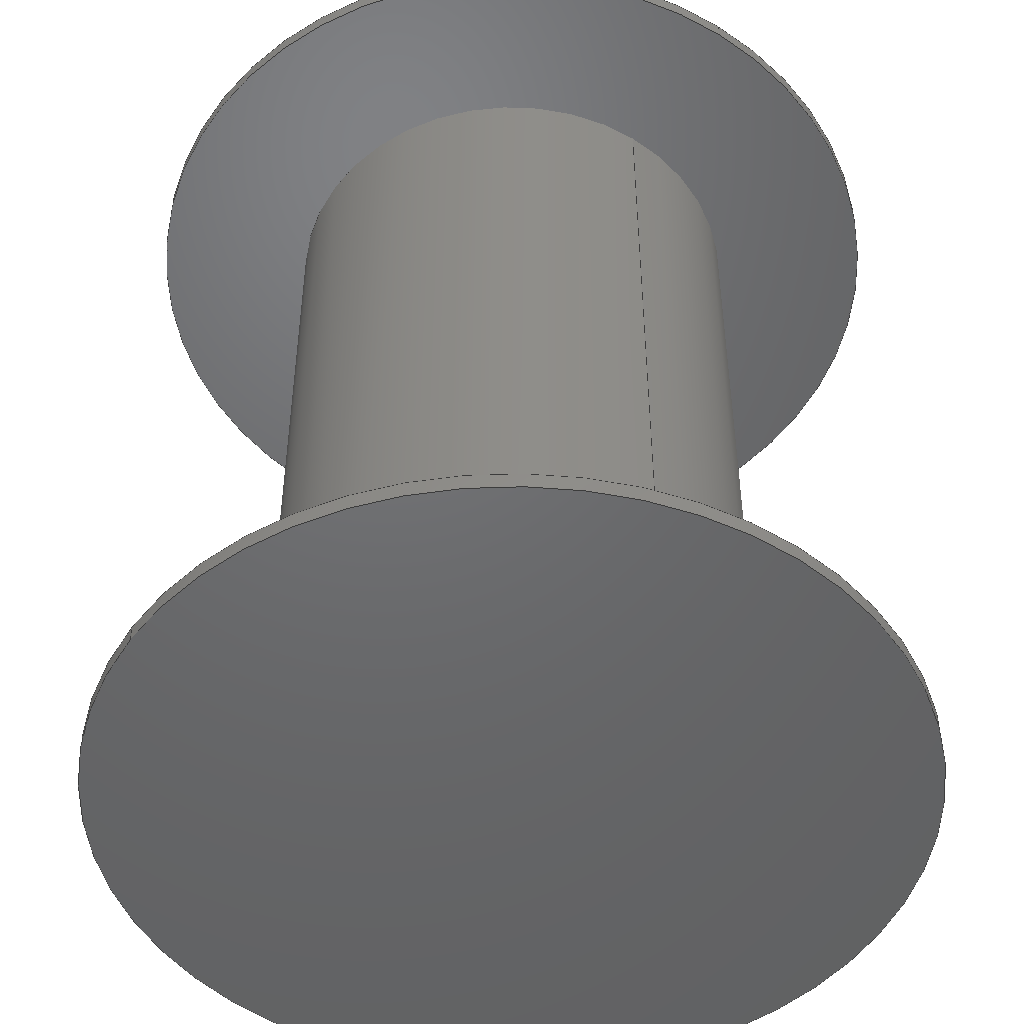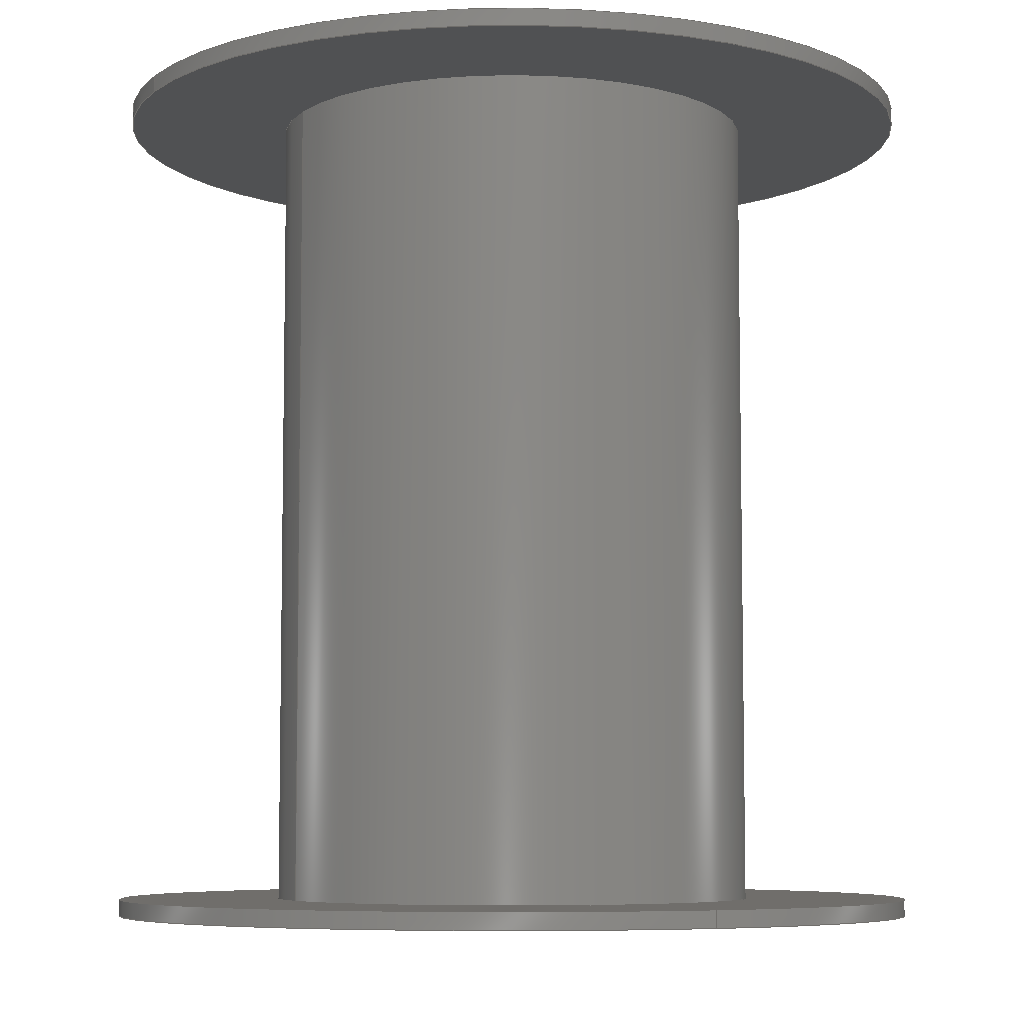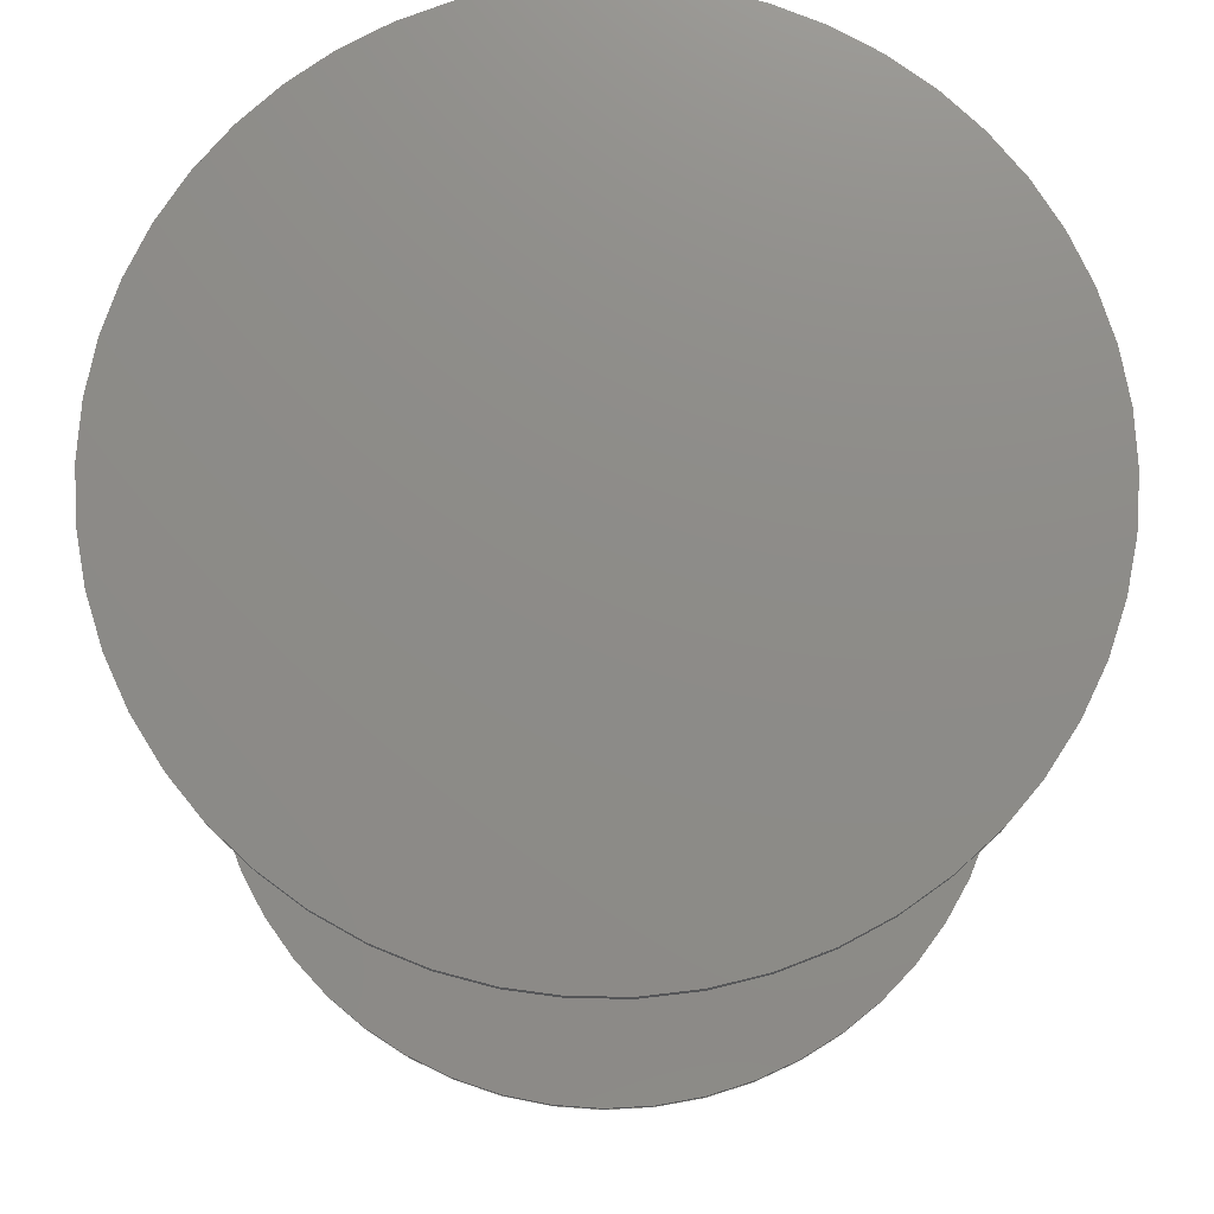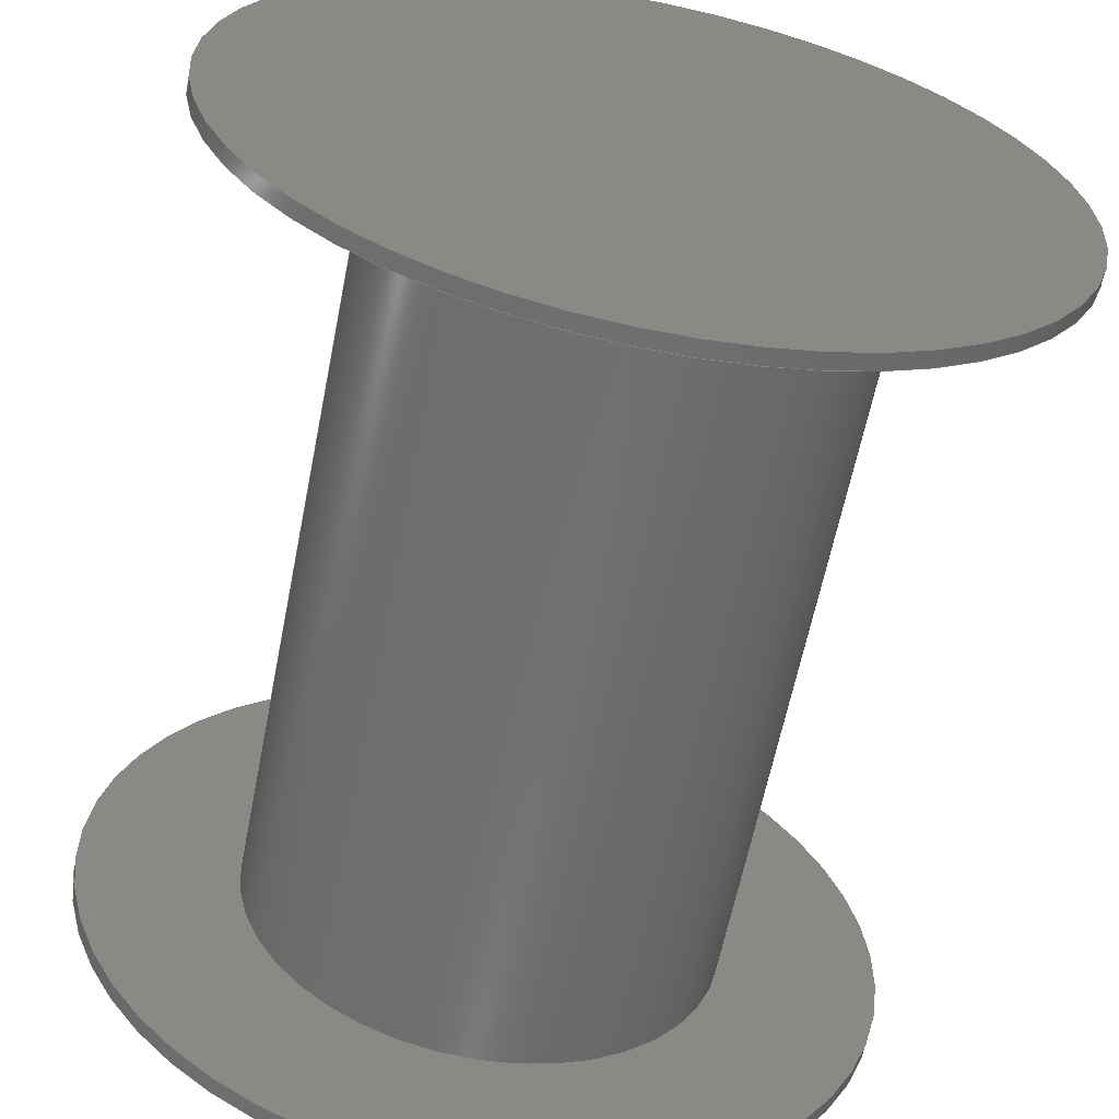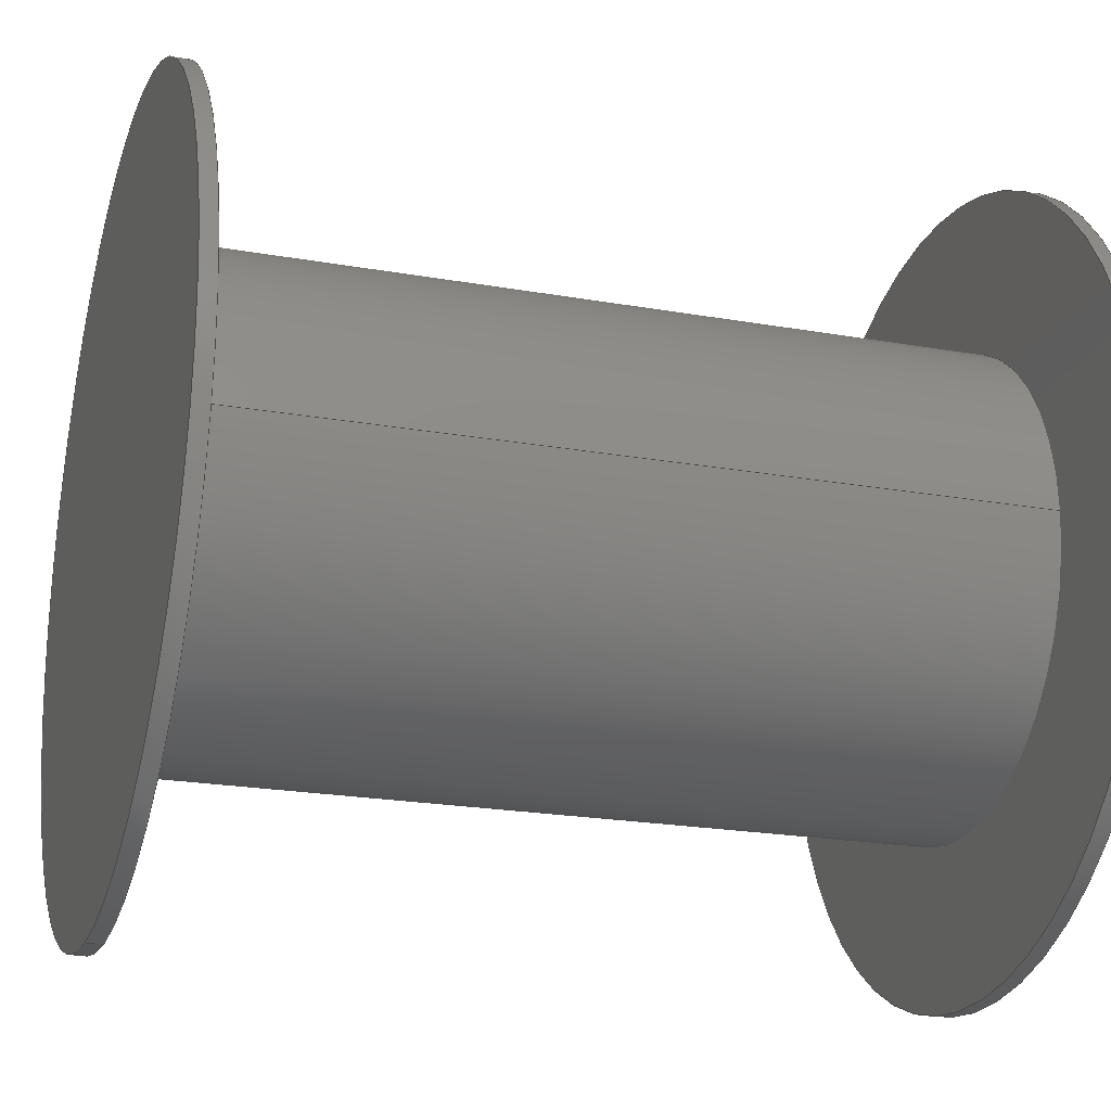
<metadata>
{"format":"step","ext":"stp","renderer":"f3d","projection":"perspective","resolution":1024,"background":"white","views":[{"elev":-48.2,"azim":-123.9,"up":"+Z"},{"elev":-6.7,"azim":152.9,"up":"+Z"},{"elev":75.2,"azim":-129.1,"up":"+Z"},{"elev":-61.5,"azim":-11.2,"up":"+Y"},{"elev":-21.5,"azim":-107.4,"up":"+Y"}]}
</metadata>
<code>
ISO-10303-21;
DATA;
#1=CARTESIAN_POINT('',(0,0,-26));
#2=DIRECTION('',(0,0,-1));
#3=DIRECTION('',(0,-1,0));
#4=AXIS2_PLACEMENT_3D('',#1,#2,#3);
#5=CARTESIAN_POINT('',(0,0,-26));
#6=DIRECTION('',(0,0,-1));
#7=DIRECTION('',(0,1,0));
#8=AXIS2_PLACEMENT_3D('',#5,#6,#7);
#9=DIRECTION('',(0,0,1));
#10=VECTOR('',#9,1);
#11=CARTESIAN_POINT('',(0,-25,-26));
#12=LINE('',#11,#10);
#13=DIRECTION('',(0,0,1));
#14=VECTOR('',#13,1);
#15=CARTESIAN_POINT('',(-1.046e-14,25,-26));
#16=LINE('',#15,#14);
#17=CARTESIAN_POINT('',(0,0,-25));
#18=DIRECTION('',(0,0,-1));
#19=DIRECTION('',(0,-1,0));
#20=AXIS2_PLACEMENT_3D('',#17,#18,#19);
#21=CARTESIAN_POINT('',(0,0,-25));
#22=DIRECTION('',(0,0,-1));
#23=DIRECTION('',(0,1,0));
#24=AXIS2_PLACEMENT_3D('',#21,#22,#23);
#25=CARTESIAN_POINT('',(0,0,-25));
#26=DIRECTION('',(0,0,1));
#27=DIRECTION('',(1,0,0));
#28=AXIS2_PLACEMENT_3D('',#25,#26,#27);
#29=DIRECTION('',(0,0,1));
#30=VECTOR('',#29,50);
#31=CARTESIAN_POINT('',(15,-2.118e-14,-25));
#32=LINE('',#31,#30);
#33=CARTESIAN_POINT('',(0,0,25));
#34=DIRECTION('',(0,0,1));
#35=DIRECTION('',(1,0,0));
#36=AXIS2_PLACEMENT_3D('',#33,#34,#35);
#37=CARTESIAN_POINT('',(0,0,-25));
#38=DIRECTION('',(0,0,1));
#39=DIRECTION('',(-1,0,0));
#40=AXIS2_PLACEMENT_3D('',#37,#38,#39);
#41=DIRECTION('',(0,0,1));
#42=VECTOR('',#41,50);
#43=CARTESIAN_POINT('',(-15,3.292e-14,-25));
#44=LINE('',#43,#42);
#45=CARTESIAN_POINT('',(0,0,25));
#46=DIRECTION('',(0,0,1));
#47=DIRECTION('',(-1,0,0));
#48=AXIS2_PLACEMENT_3D('',#45,#46,#47);
#49=CARTESIAN_POINT('',(0,0,25));
#50=DIRECTION('',(0,0,1));
#51=DIRECTION('',(1,0,0));
#52=AXIS2_PLACEMENT_3D('',#49,#50,#51);
#53=CARTESIAN_POINT('',(0,0,25));
#54=DIRECTION('',(0,0,1));
#55=DIRECTION('',(-1,0,0));
#56=AXIS2_PLACEMENT_3D('',#53,#54,#55);
#57=DIRECTION('',(0,0,-1));
#58=VECTOR('',#57,1);
#59=CARTESIAN_POINT('',(25,0,26));
#60=LINE('',#59,#58);
#61=CARTESIAN_POINT('',(0,0,26));
#62=DIRECTION('',(0,0,1));
#63=DIRECTION('',(1,0,0));
#64=AXIS2_PLACEMENT_3D('',#61,#62,#63);
#65=CARTESIAN_POINT('',(0,0,26));
#66=DIRECTION('',(0,0,1));
#67=DIRECTION('',(-1,0,0));
#68=AXIS2_PLACEMENT_3D('',#65,#66,#67);
#69=DIRECTION('',(0,0,-1));
#70=VECTOR('',#69,1);
#71=CARTESIAN_POINT('',(-25,1.046e-14,26));
#72=LINE('',#71,#70);
#73=CARTESIAN_POINT('',(25,2.064e-14,26));
#74=CARTESIAN_POINT('',(-25,0,26));
#75=VERTEX_POINT('',#73);
#76=VERTEX_POINT('',#74);
#77=CARTESIAN_POINT('',(25,2.064e-14,25));
#78=CARTESIAN_POINT('',(-25,0,25));
#79=VERTEX_POINT('',#77);
#80=VERTEX_POINT('',#78);
#81=CARTESIAN_POINT('',(15,0,25));
#82=CARTESIAN_POINT('',(-15,1.903e-14,25));
#83=VERTEX_POINT('',#81);
#84=VERTEX_POINT('',#82);
#85=CARTESIAN_POINT('',(-2.064e-14,-25,-26));
#86=CARTESIAN_POINT('',(0,25,-26));
#87=VERTEX_POINT('',#85);
#88=VERTEX_POINT('',#86);
#89=CARTESIAN_POINT('',(-2.064e-14,-25,-25));
#90=CARTESIAN_POINT('',(0,25,-25));
#91=VERTEX_POINT('',#89);
#92=VERTEX_POINT('',#90);
#93=CARTESIAN_POINT('',(15,-1.125e-14,-25));
#94=CARTESIAN_POINT('',(-15,3.307e-14,-25));
#95=VERTEX_POINT('',#93);
#96=VERTEX_POINT('',#94);
#97=CARTESIAN_POINT('',(0,0,-26));
#98=DIRECTION('',(0,0,1));
#99=DIRECTION('',(1,0,0));
#100=AXIS2_PLACEMENT_3D('',#97,#98,#99);
#101=PLANE('',#100);
#102=ORIENTED_EDGE('',*,*,#262,.F.);
#103=ORIENTED_EDGE('',*,*,#263,.F.);
#104=EDGE_LOOP('',(#102,#103));
#105=FACE_OUTER_BOUND('',#104,.F.);
#106=CARTESIAN_POINT('',(0,0,-26));
#107=DIRECTION('',(0,0,-1));
#108=DIRECTION('',(0,-1,0));
#109=AXIS2_PLACEMENT_3D('',#106,#107,#108);
#110=CYLINDRICAL_SURFACE('',#109,25);
#111=ORIENTED_EDGE('',*,*,#262,.T.);
#112=ORIENTED_EDGE('',*,*,#265,.T.);
#113=ORIENTED_EDGE('',*,*,#266,.F.);
#114=ORIENTED_EDGE('',*,*,#267,.F.);
#115=EDGE_LOOP('',(#111,#112,#113,#114));
#116=FACE_OUTER_BOUND('',#115,.F.);
#117=CARTESIAN_POINT('',(0,0,-26));
#118=DIRECTION('',(0,0,-1));
#119=DIRECTION('',(0,-1,0));
#120=AXIS2_PLACEMENT_3D('',#117,#118,#119);
#121=CYLINDRICAL_SURFACE('',#120,25);
#122=ORIENTED_EDGE('',*,*,#263,.T.);
#123=ORIENTED_EDGE('',*,*,#267,.T.);
#124=ORIENTED_EDGE('',*,*,#269,.F.);
#125=ORIENTED_EDGE('',*,*,#265,.F.);
#126=EDGE_LOOP('',(#122,#123,#124,#125));
#127=FACE_OUTER_BOUND('',#126,.F.);
#128=CARTESIAN_POINT('',(0,0,-25));
#129=DIRECTION('',(0,0,-1));
#130=DIRECTION('',(0,-1,0));
#131=AXIS2_PLACEMENT_3D('',#128,#129,#130);
#132=PLANE('',#131);
#133=ORIENTED_EDGE('',*,*,#266,.T.);
#134=ORIENTED_EDGE('',*,*,#269,.T.);
#135=EDGE_LOOP('',(#133,#134));
#136=FACE_OUTER_BOUND('',#135,.F.);
#137=ORIENTED_EDGE('',*,*,#271,.T.);
#138=ORIENTED_EDGE('',*,*,#272,.T.);
#139=EDGE_LOOP('',(#137,#138));
#140=FACE_BOUND('',#139,.F.);
#141=CARTESIAN_POINT('',(0,0,-26));
#142=DIRECTION('',(0,0,1));
#143=DIRECTION('',(1,0,0));
#144=AXIS2_PLACEMENT_3D('',#141,#142,#143);
#145=CYLINDRICAL_SURFACE('',#144,15);
#146=ORIENTED_EDGE('',*,*,#271,.F.);
#147=ORIENTED_EDGE('',*,*,#274,.T.);
#148=ORIENTED_EDGE('',*,*,#275,.T.);
#149=ORIENTED_EDGE('',*,*,#276,.F.);
#150=EDGE_LOOP('',(#146,#147,#148,#149));
#151=FACE_OUTER_BOUND('',#150,.F.);
#152=CARTESIAN_POINT('',(0,0,-26));
#153=DIRECTION('',(0,0,1));
#154=DIRECTION('',(1,0,0));
#155=AXIS2_PLACEMENT_3D('',#152,#153,#154);
#156=CYLINDRICAL_SURFACE('',#155,15);
#157=ORIENTED_EDGE('',*,*,#272,.F.);
#158=ORIENTED_EDGE('',*,*,#276,.T.);
#159=ORIENTED_EDGE('',*,*,#278,.T.);
#160=ORIENTED_EDGE('',*,*,#274,.F.);
#161=EDGE_LOOP('',(#157,#158,#159,#160));
#162=FACE_OUTER_BOUND('',#161,.F.);
#163=CARTESIAN_POINT('',(0,0,25));
#164=DIRECTION('',(0,0,1));
#165=DIRECTION('',(1,0,0));
#166=AXIS2_PLACEMENT_3D('',#163,#164,#165);
#167=PLANE('',#166);
#168=ORIENTED_EDGE('',*,*,#280,.T.);
#169=ORIENTED_EDGE('',*,*,#281,.T.);
#170=EDGE_LOOP('',(#168,#169));
#171=FACE_OUTER_BOUND('',#170,.F.);
#172=ORIENTED_EDGE('',*,*,#275,.F.);
#173=ORIENTED_EDGE('',*,*,#278,.F.);
#174=EDGE_LOOP('',(#172,#173));
#175=FACE_BOUND('',#174,.F.);
#176=CARTESIAN_POINT('',(0,0,26));
#177=DIRECTION('',(0,0,1));
#178=DIRECTION('',(1,0,0));
#179=AXIS2_PLACEMENT_3D('',#176,#177,#178);
#180=CYLINDRICAL_SURFACE('',#179,25);
#181=ORIENTED_EDGE('',*,*,#283,.T.);
#182=ORIENTED_EDGE('',*,*,#284,.T.);
#183=ORIENTED_EDGE('',*,*,#280,.F.);
#184=ORIENTED_EDGE('',*,*,#285,.F.);
#185=EDGE_LOOP('',(#181,#182,#183,#184));
#186=FACE_OUTER_BOUND('',#185,.F.);
#187=CARTESIAN_POINT('',(0,0,26));
#188=DIRECTION('',(0,0,1));
#189=DIRECTION('',(1,0,0));
#190=AXIS2_PLACEMENT_3D('',#187,#188,#189);
#191=PLANE('',#190);
#192=ORIENTED_EDGE('',*,*,#283,.F.);
#193=ORIENTED_EDGE('',*,*,#287,.F.);
#194=EDGE_LOOP('',(#192,#193));
#195=FACE_OUTER_BOUND('',#194,.F.);
#196=CARTESIAN_POINT('',(0,0,26));
#197=DIRECTION('',(0,0,1));
#198=DIRECTION('',(1,0,0));
#199=AXIS2_PLACEMENT_3D('',#196,#197,#198);
#200=CYLINDRICAL_SURFACE('',#199,25);
#201=ORIENTED_EDGE('',*,*,#287,.T.);
#202=ORIENTED_EDGE('',*,*,#285,.T.);
#203=ORIENTED_EDGE('',*,*,#281,.F.);
#204=ORIENTED_EDGE('',*,*,#284,.F.);
#205=EDGE_LOOP('',(#201,#202,#203,#204));
#206=FACE_OUTER_BOUND('',#205,.F.);
#207=CLOSED_SHELL('',(#264,#268,#270,#273,#277,#279,#282,#286,#288,#289));
#208=MANIFOLD_SOLID_BREP('',#207);
#209=DIMENSIONAL_EXPONENTS(0,0,0,0,0,0,0);
#210=PLANE_ANGLE_MEASURE_WITH_UNIT(PLANE_ANGLE_MEASURE(0.01745),#291);
#211=(CONVERSION_BASED_UNIT('DEGREE',#210)NAMED_UNIT(*)PLANE_ANGLE_UNIT());
#212=UNCERTAINTY_MEASURE_WITH_UNIT(LENGTH_MEASURE(0.008782),#290,
'closure',
'Maximum model space distance between geometric entities at asserted connectivities');
#213=APPLICATION_CONTEXT(
'CONFIGURATION CONTROLLED 3D DESIGNS OF MECHANICAL PARTS AND ASSEMBLIES');
#214=APPLICATION_PROTOCOL_DEFINITION('international standard',
'config_control_design',1994,#213);
#215=DESIGN_CONTEXT('',#213,'design');
#216=MECHANICAL_CONTEXT('',#213,'mechanical');
#217=PRODUCT('SHAFT','SHAFT','NOT SPECIFIED',(#216));
#218=PRODUCT_DEFINITION_FORMATION_WITH_SPECIFIED_SOURCE('1','LAST_VERSION',#217,
.MADE.);
#219=PRODUCT_CATEGORY('part','');
#220=PRODUCT_RELATED_PRODUCT_CATEGORY('detail','',(#217));
#221=PRODUCT_CATEGORY_RELATIONSHIP('','',#219,#220);
#222=SECURITY_CLASSIFICATION_LEVEL('unclassified');
#223=SECURITY_CLASSIFICATION('','',#222);
#224=CC_DESIGN_SECURITY_CLASSIFICATION(#223,(#218));
#225=APPROVAL_STATUS('approved');
#226=APPROVAL(#225,'');
#227=CC_DESIGN_APPROVAL(#226,(#223,#218,#295));
#228=CALENDAR_DATE(114,3,10);
#229=COORDINATED_UNIVERSAL_TIME_OFFSET(2,0,.AHEAD.);
#230=LOCAL_TIME(20,22,23,#229);
#231=DATE_AND_TIME(#228,#230);
#232=APPROVAL_DATE_TIME(#231,#226);
#233=DATE_TIME_ROLE('creation_date');
#234=CC_DESIGN_DATE_AND_TIME_ASSIGNMENT(#231,#233,(#295));
#235=DATE_TIME_ROLE('classification_date');
#236=CC_DESIGN_DATE_AND_TIME_ASSIGNMENT(#231,#235,(#223));
#237=PERSON('UNSPECIFIED','UNSPECIFIED',$,$,$,$);
#238=ORGANIZATION('UNSPECIFIED','UNSPECIFIED','UNSPECIFIED');
#239=PERSON_AND_ORGANIZATION(#237,#238);
#240=APPROVAL_ROLE('approver');
#241=APPROVAL_PERSON_ORGANIZATION(#239,#226,#240);
#242=PERSON_AND_ORGANIZATION_ROLE('creator');
#243=CC_DESIGN_PERSON_AND_ORGANIZATION_ASSIGNMENT(#239,#242,(#218,#295));
#244=PERSON_AND_ORGANIZATION_ROLE('design_supplier');
#245=CC_DESIGN_PERSON_AND_ORGANIZATION_ASSIGNMENT(#239,#244,(#218));
#246=PERSON_AND_ORGANIZATION_ROLE('classification_officer');
#247=CC_DESIGN_PERSON_AND_ORGANIZATION_ASSIGNMENT(#239,#246,(#223));
#248=PERSON_AND_ORGANIZATION_ROLE('design_owner');
#249=CC_DESIGN_PERSON_AND_ORGANIZATION_ASSIGNMENT(#239,#248,(#217));
#250=CIRCLE('',#4,25);
#251=CIRCLE('',#8,25);
#252=CIRCLE('',#20,25);
#253=CIRCLE('',#24,25);
#254=CIRCLE('',#28,15);
#255=CIRCLE('',#36,15);
#256=CIRCLE('',#40,15);
#257=CIRCLE('',#48,15);
#258=CIRCLE('',#52,25);
#259=CIRCLE('',#56,25);
#260=CIRCLE('',#64,25);
#261=CIRCLE('',#68,25);
#262=EDGE_CURVE('',#87,#88,#250,.T.);
#263=EDGE_CURVE('',#88,#87,#251,.T.);
#264=ADVANCED_FACE('',(#105),#101,.F.);
#265=EDGE_CURVE('',#88,#92,#16,.T.);
#266=EDGE_CURVE('',#91,#92,#252,.T.);
#267=EDGE_CURVE('',#87,#91,#12,.T.);
#268=ADVANCED_FACE('',(#116),#110,.T.);
#269=EDGE_CURVE('',#92,#91,#253,.T.);
#270=ADVANCED_FACE('',(#127),#121,.T.);
#271=EDGE_CURVE('',#95,#96,#254,.T.);
#272=EDGE_CURVE('',#96,#95,#256,.T.);
#273=ADVANCED_FACE('',(#136,#140),#132,.F.);
#274=EDGE_CURVE('',#95,#83,#32,.T.);
#275=EDGE_CURVE('',#83,#84,#255,.T.);
#276=EDGE_CURVE('',#96,#84,#44,.T.);
#277=ADVANCED_FACE('',(#151),#145,.T.);
#278=EDGE_CURVE('',#84,#83,#257,.T.);
#279=ADVANCED_FACE('',(#162),#156,.T.);
#280=EDGE_CURVE('',#79,#80,#258,.T.);
#281=EDGE_CURVE('',#80,#79,#259,.T.);
#282=ADVANCED_FACE('',(#171,#175),#167,.F.);
#283=EDGE_CURVE('',#75,#76,#260,.T.);
#284=EDGE_CURVE('',#76,#80,#72,.T.);
#285=EDGE_CURVE('',#75,#79,#60,.T.);
#286=ADVANCED_FACE('',(#186),#180,.T.);
#287=EDGE_CURVE('',#76,#75,#261,.T.);
#288=ADVANCED_FACE('',(#195),#191,.T.);
#289=ADVANCED_FACE('',(#206),#200,.T.);
#290=(LENGTH_UNIT()NAMED_UNIT(*)SI_UNIT(.MILLI.,.METRE.));
#291=(NAMED_UNIT(*)PLANE_ANGLE_UNIT()SI_UNIT($,.RADIAN.));
#292=(NAMED_UNIT(*)SI_UNIT($,.STERADIAN.)SOLID_ANGLE_UNIT());
#293=(GEOMETRIC_REPRESENTATION_CONTEXT(3)GLOBAL_UNCERTAINTY_ASSIGNED_CONTEXT((
#212))GLOBAL_UNIT_ASSIGNED_CONTEXT((#290,#211,#292))REPRESENTATION_CONTEXT
('ID1','3'));
#294=ADVANCED_BREP_SHAPE_REPRESENTATION('',(#208),#293);
#295=PRODUCT_DEFINITION('design','',#218,#215);
#296=PRODUCT_DEFINITION_SHAPE('','SHAPE FOR SHAFT.',#295);
#297=SHAPE_DEFINITION_REPRESENTATION(#296,#294);
ENDSEC;
END-ISO-10303-21;

</code>
